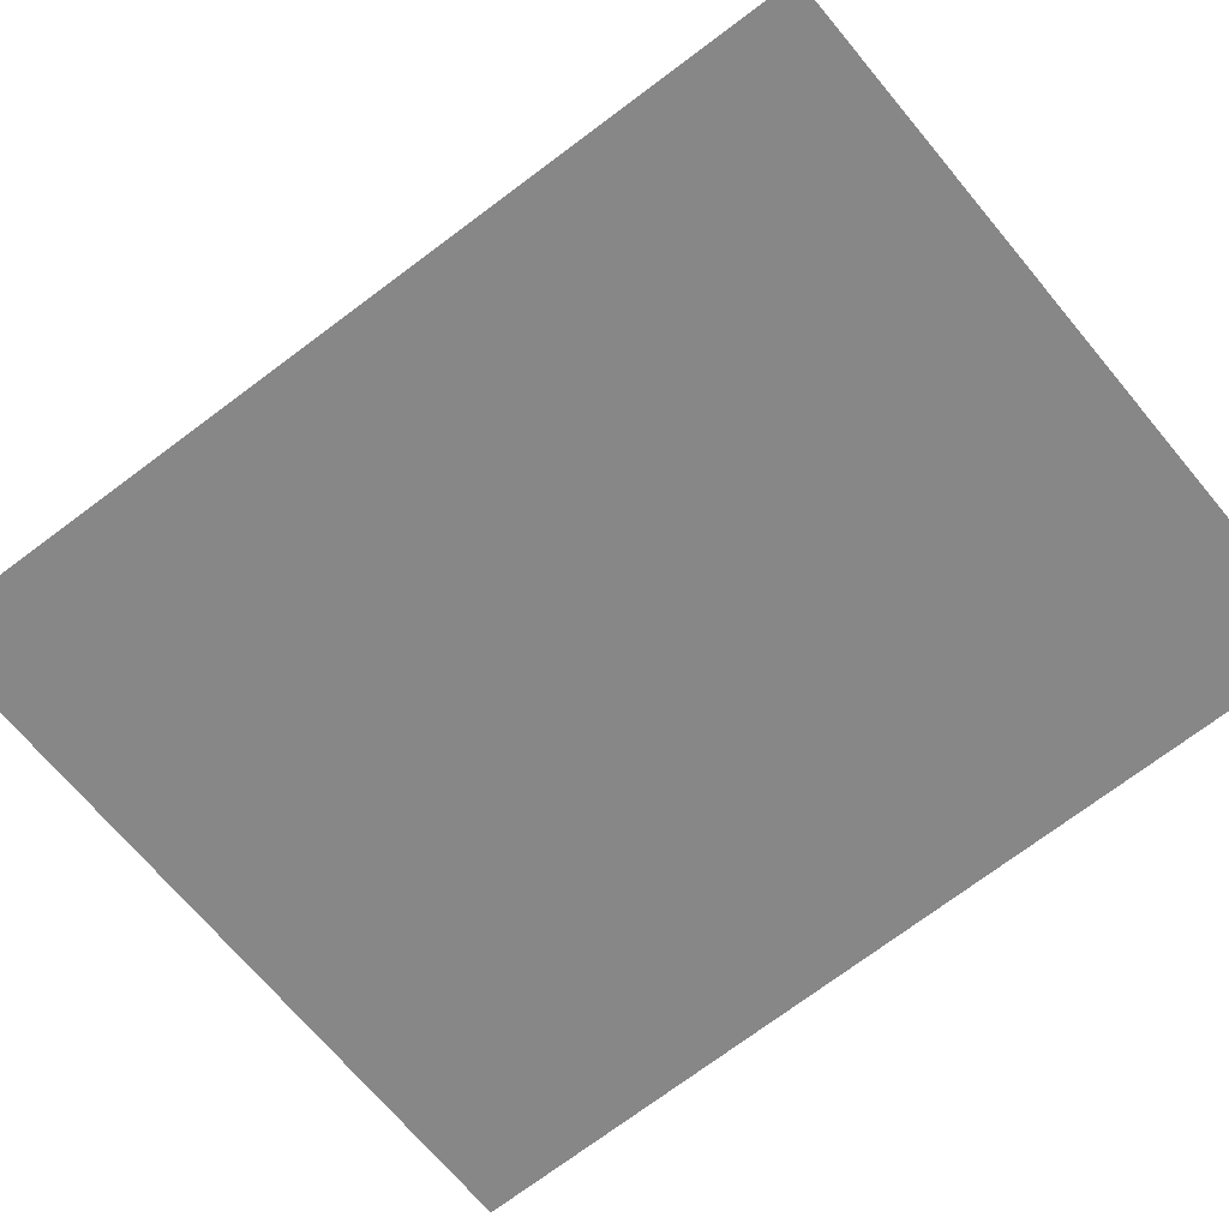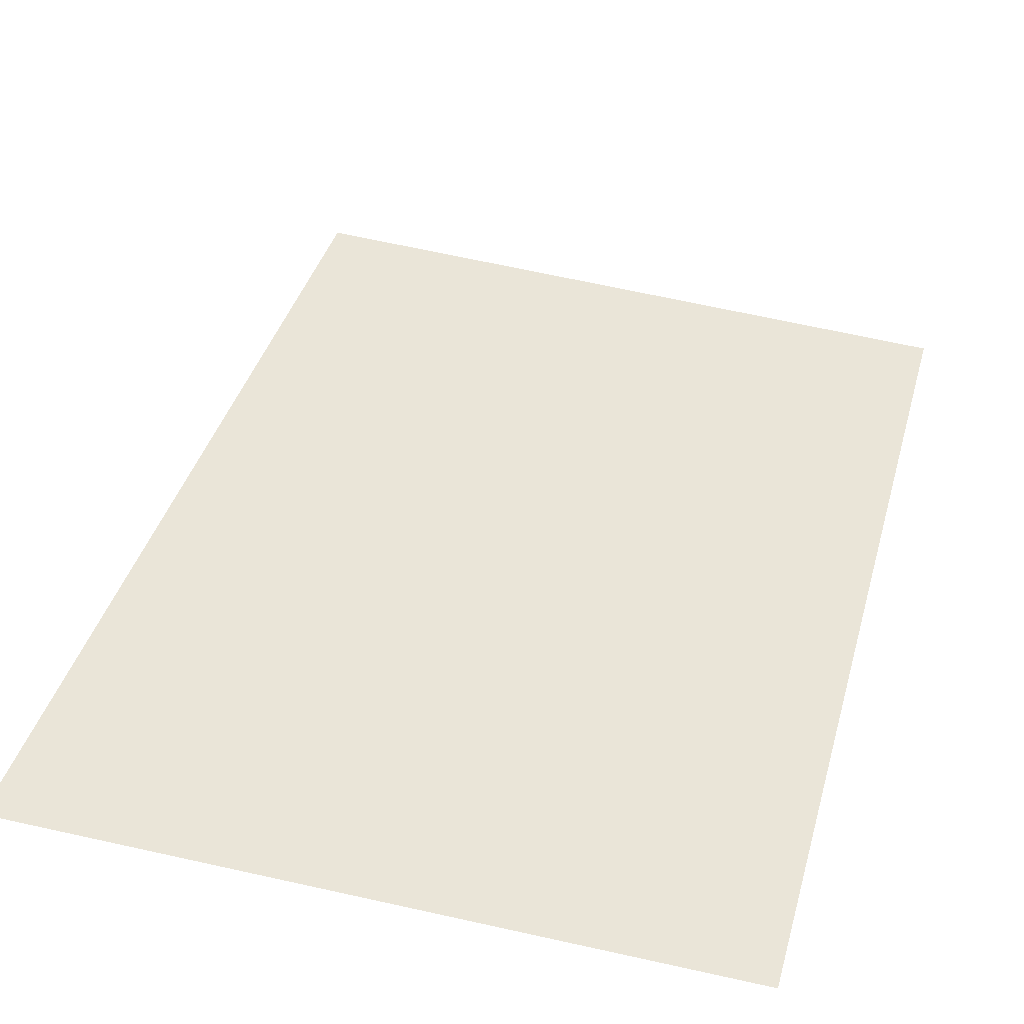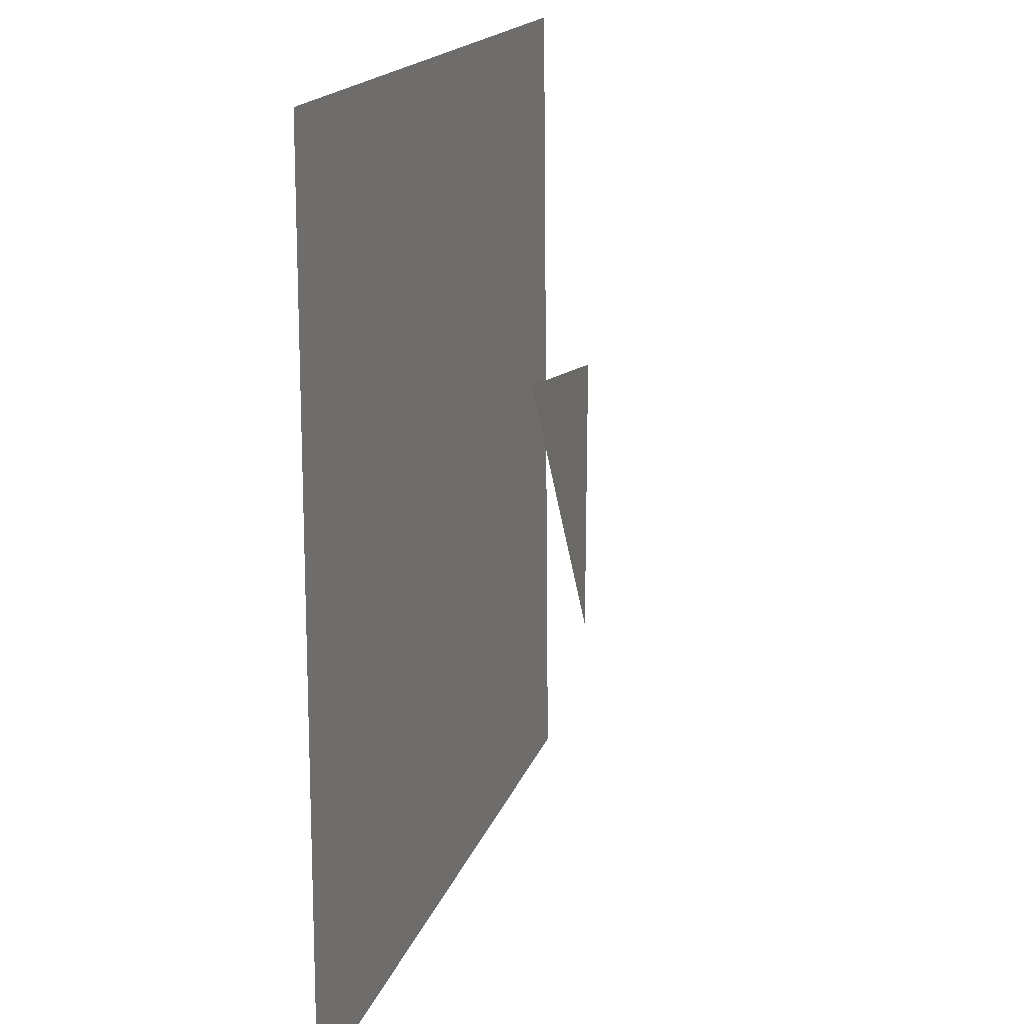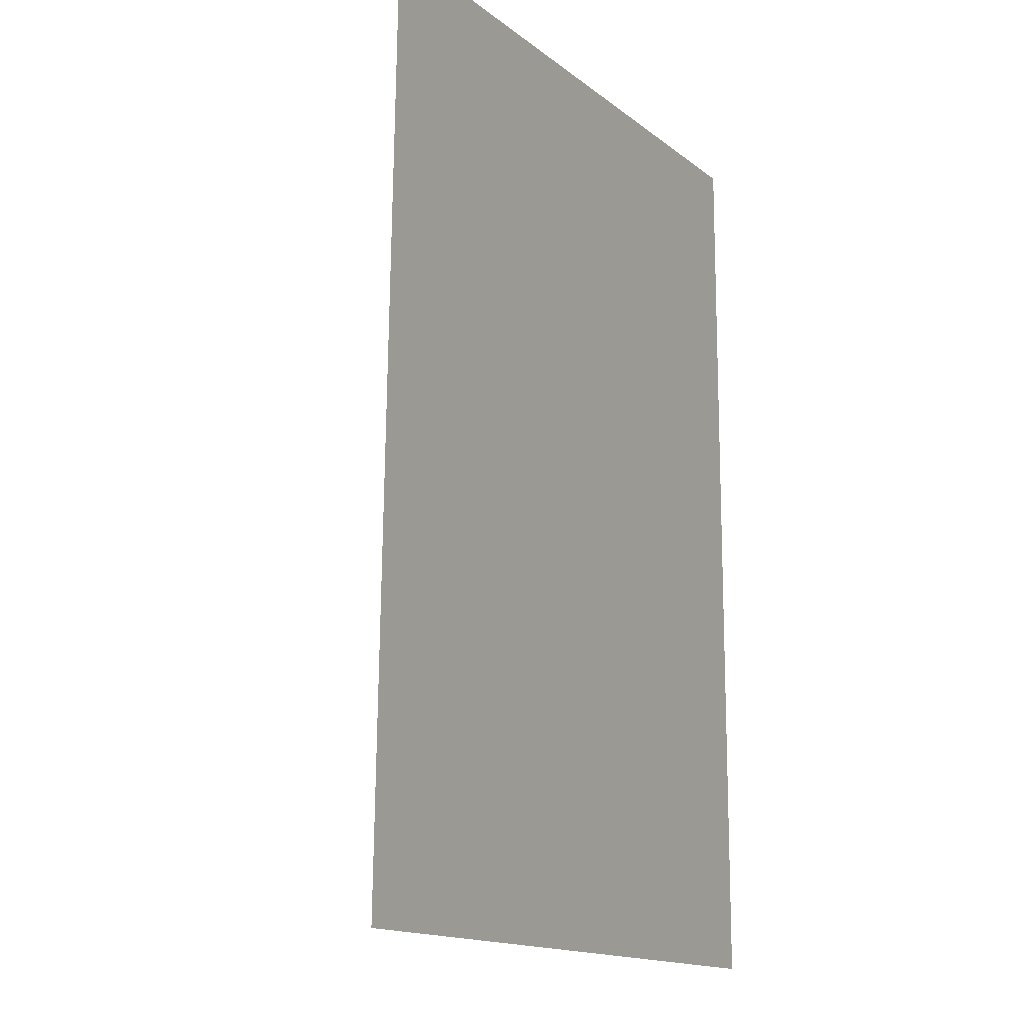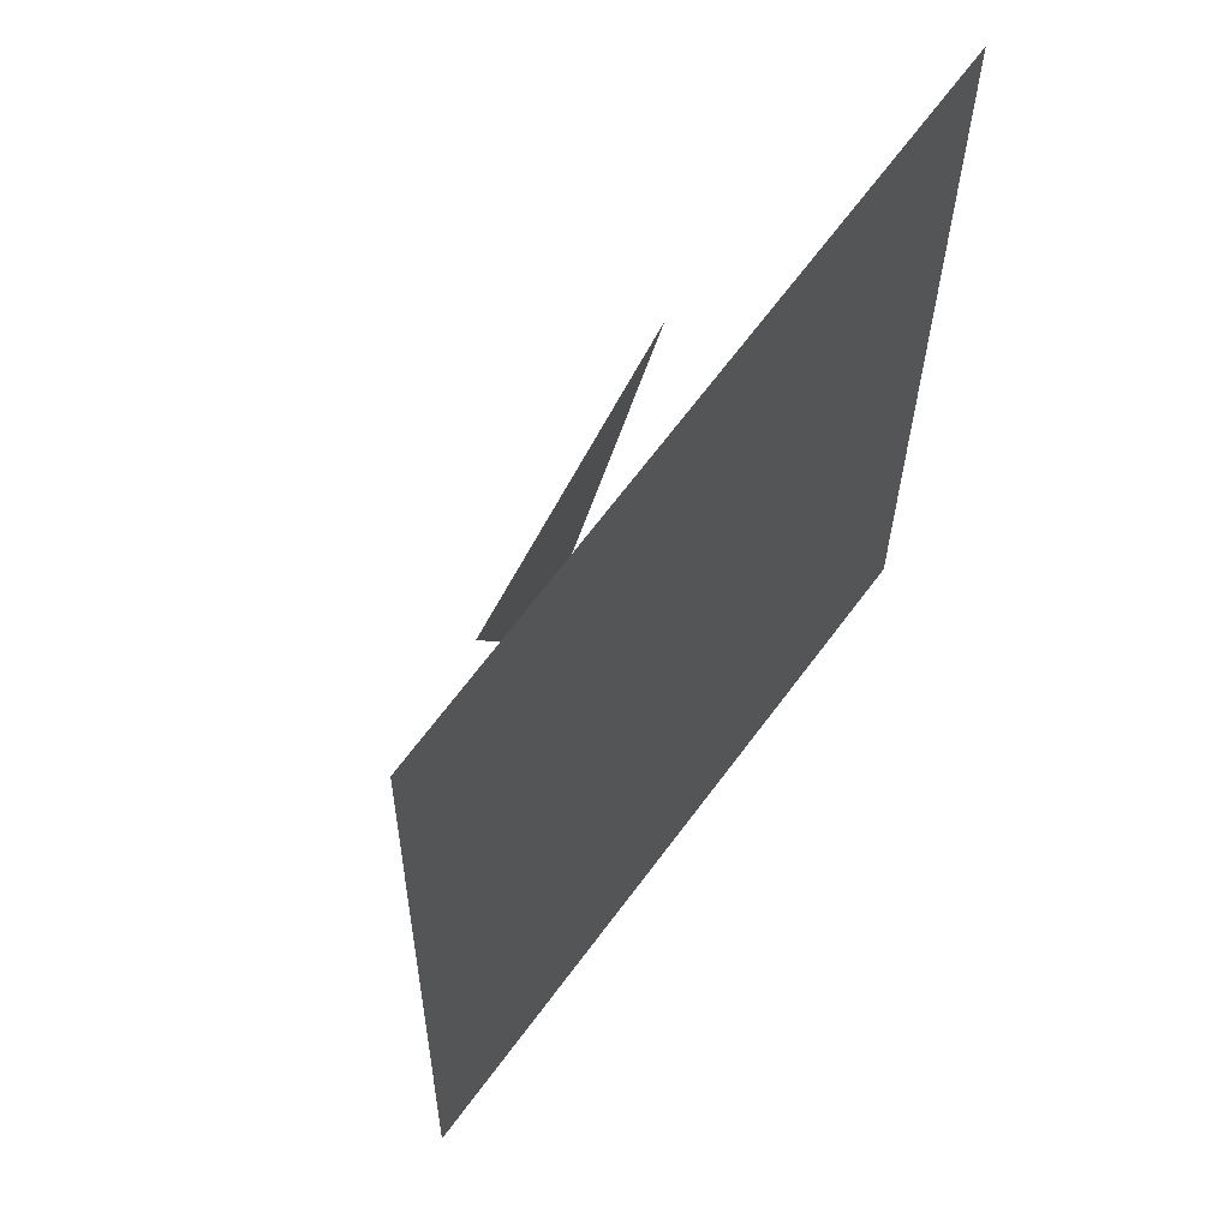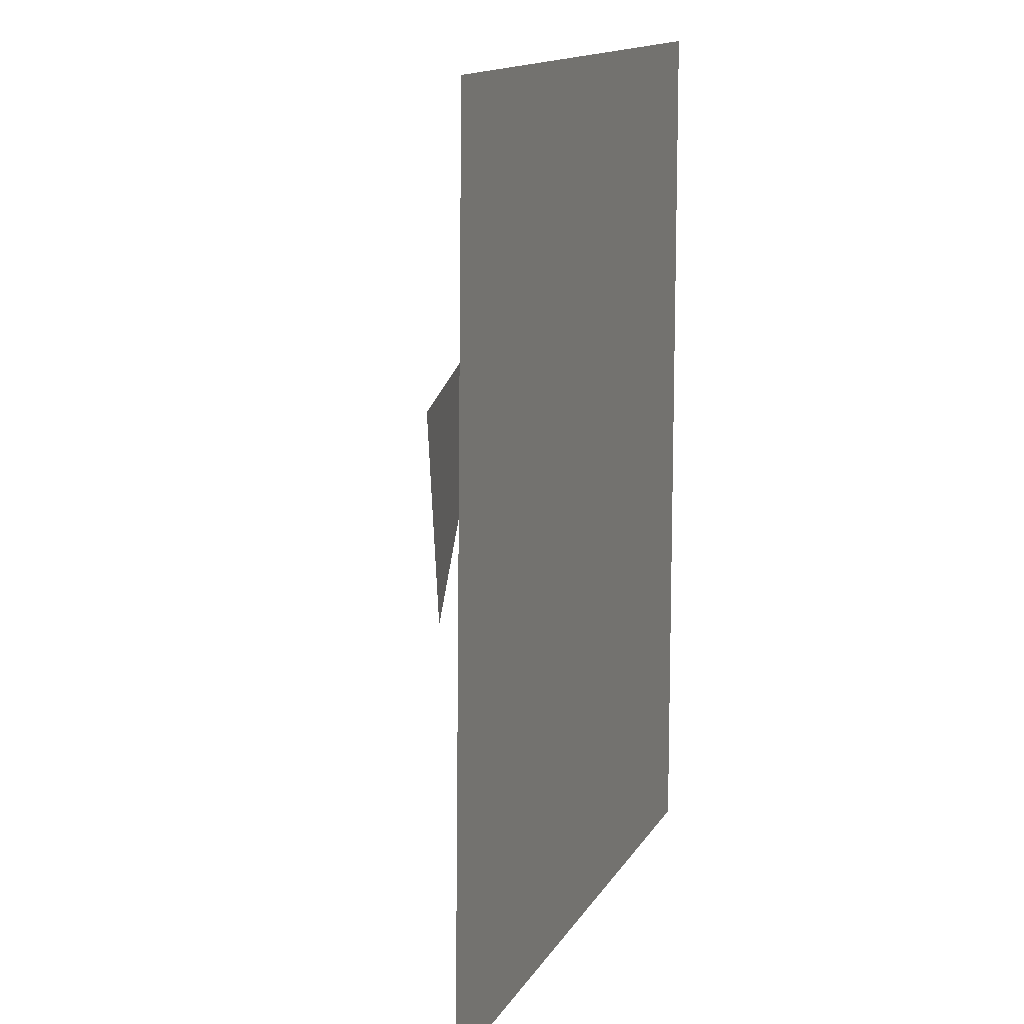
<metadata>
{"format":"obj","ext":"obj","renderer":"f3d","projection":"perspective","resolution":1024,"background":"white","views":[{"elev":-62.3,"azim":129.6,"up":"+Z"},{"elev":45.3,"azim":17.4,"up":"+Z"},{"elev":18.3,"azim":-72.4,"up":"+Y"},{"elev":-11.1,"azim":118.6,"up":"+Y"},{"elev":65.5,"azim":126.0,"up":"+Y"},{"elev":14.2,"azim":108.6,"up":"+Y"}]}
</metadata>
<code>
g default
v 0.5919 -2.177 2
v 2.1 1.222 1.586
v -2 2 2
v -4.657 5.759 0
v 5.086 5.779 0
v 5.485 -6.296 0
v -4.837 -6.801 0
f 1 2 3
f 4 5 6 7

</code>
